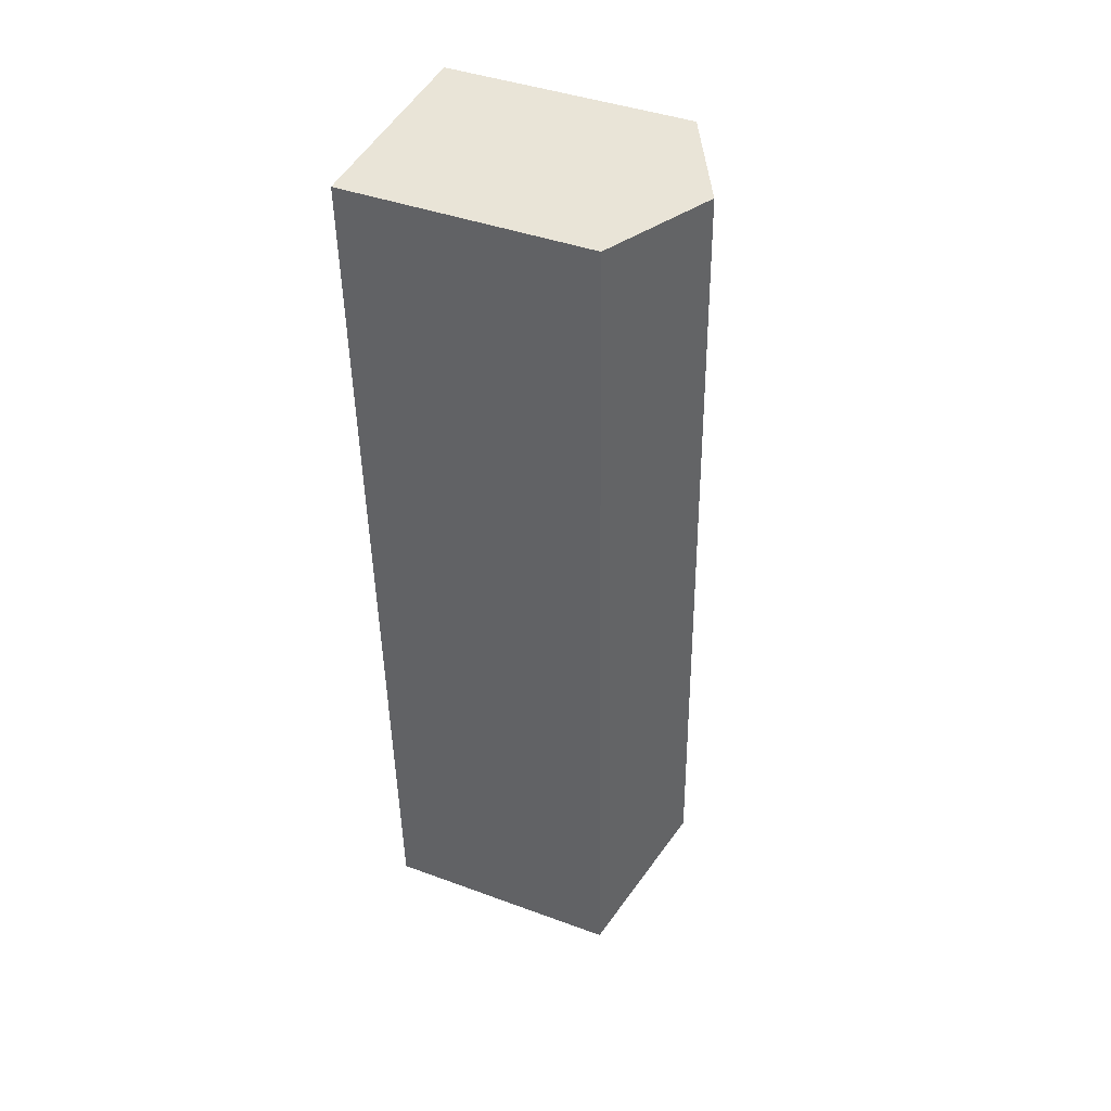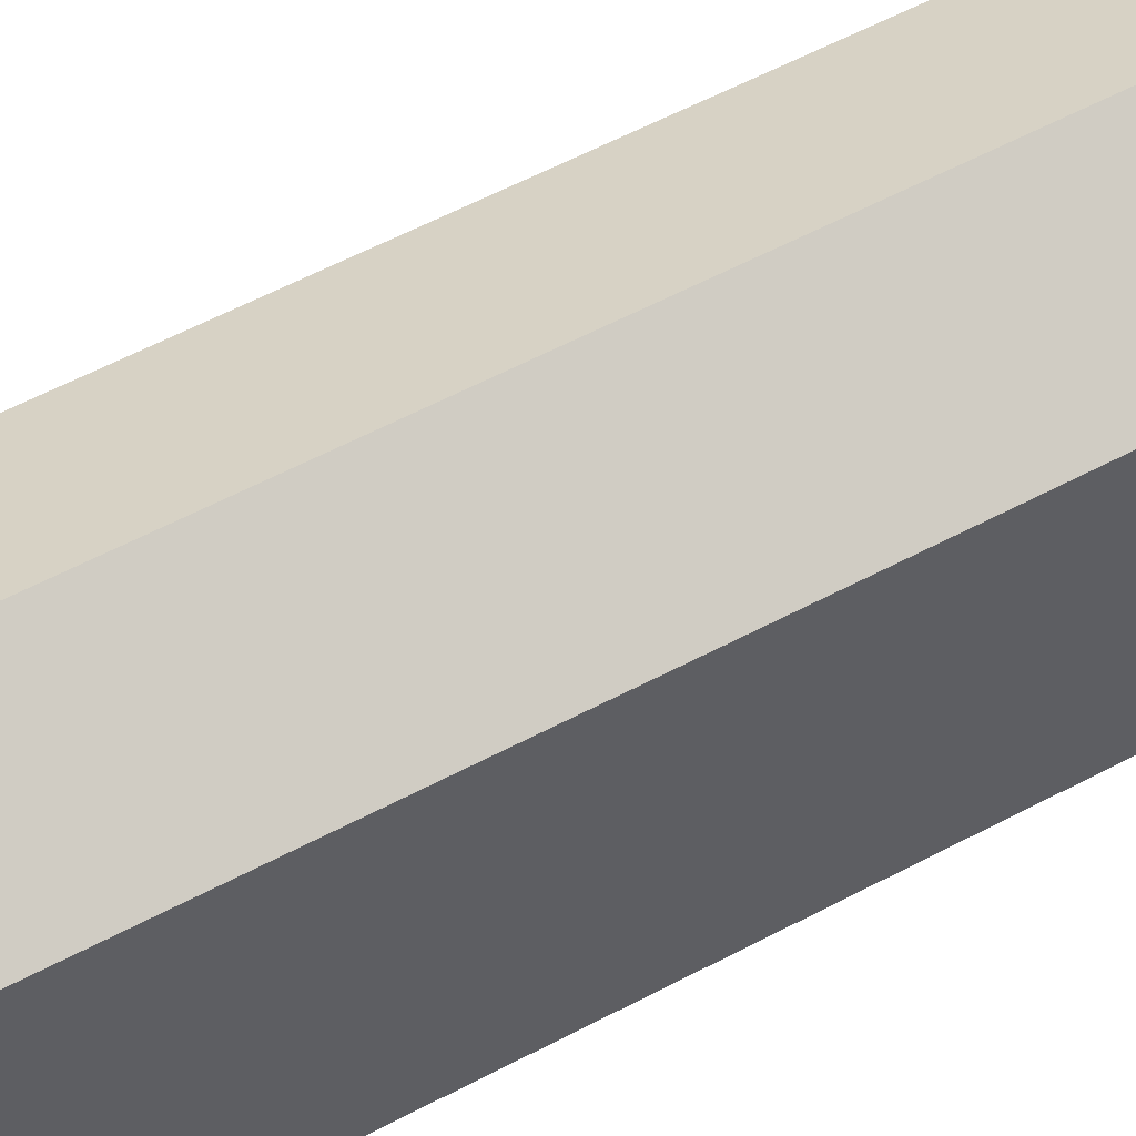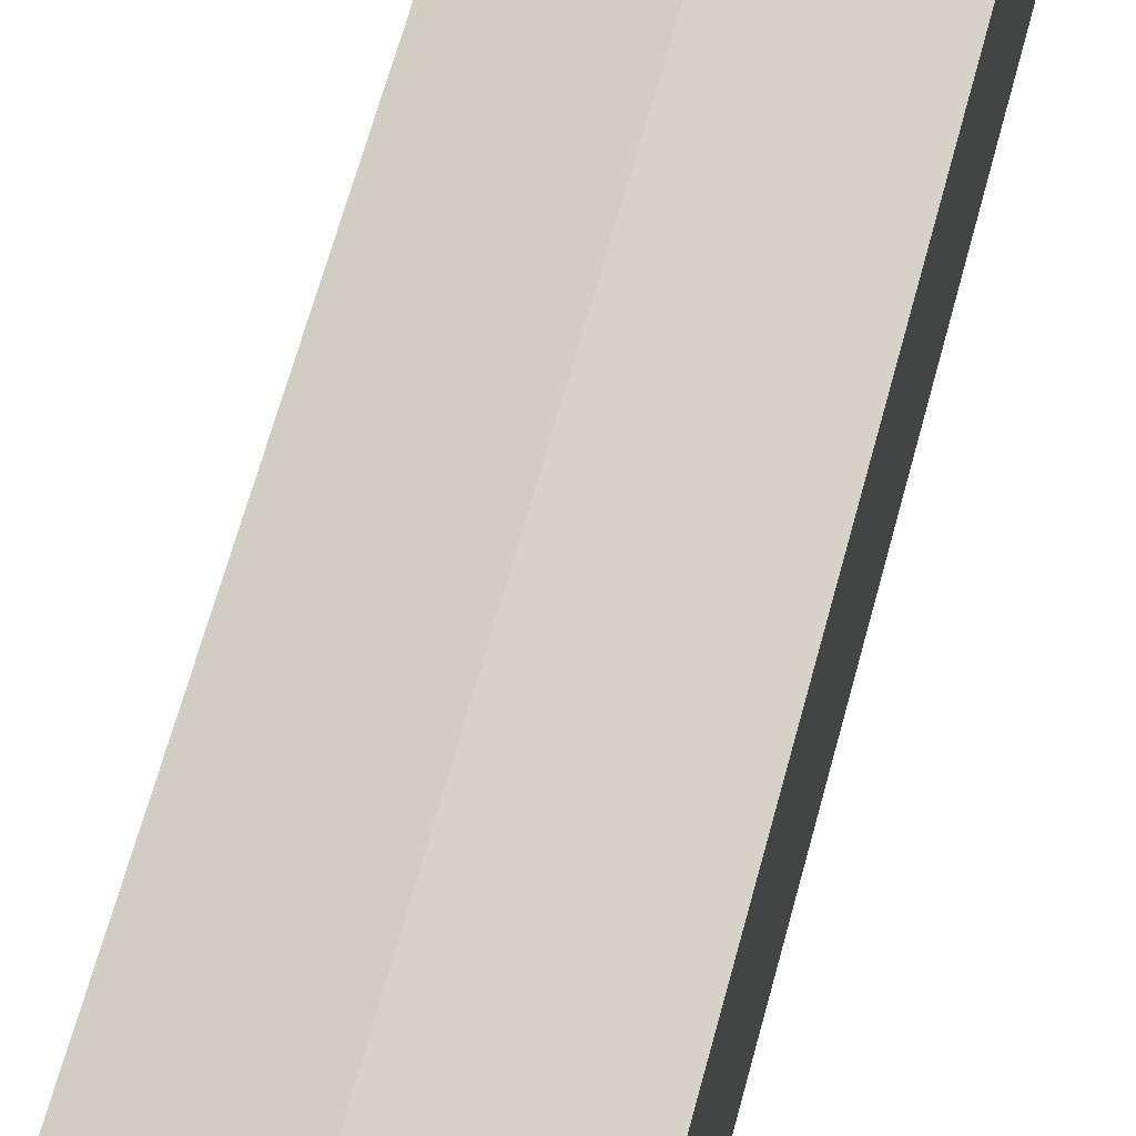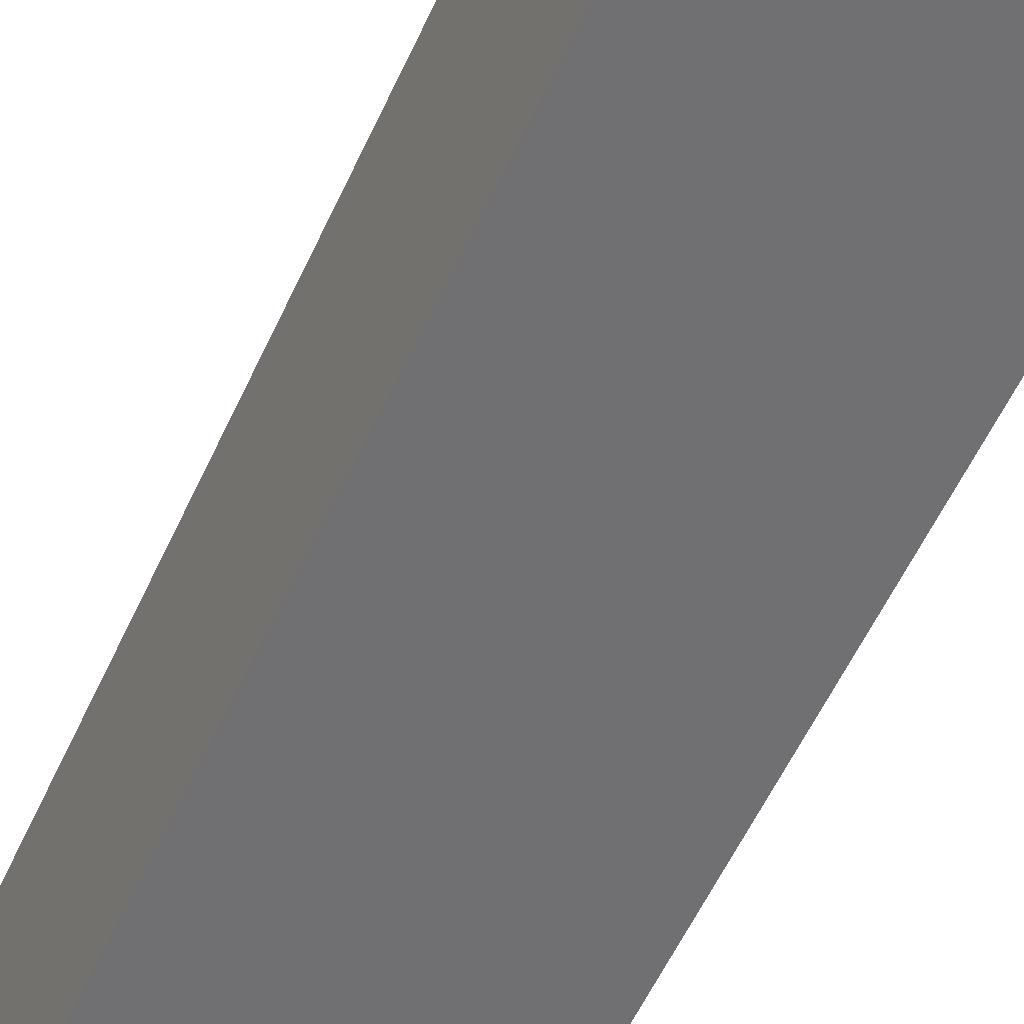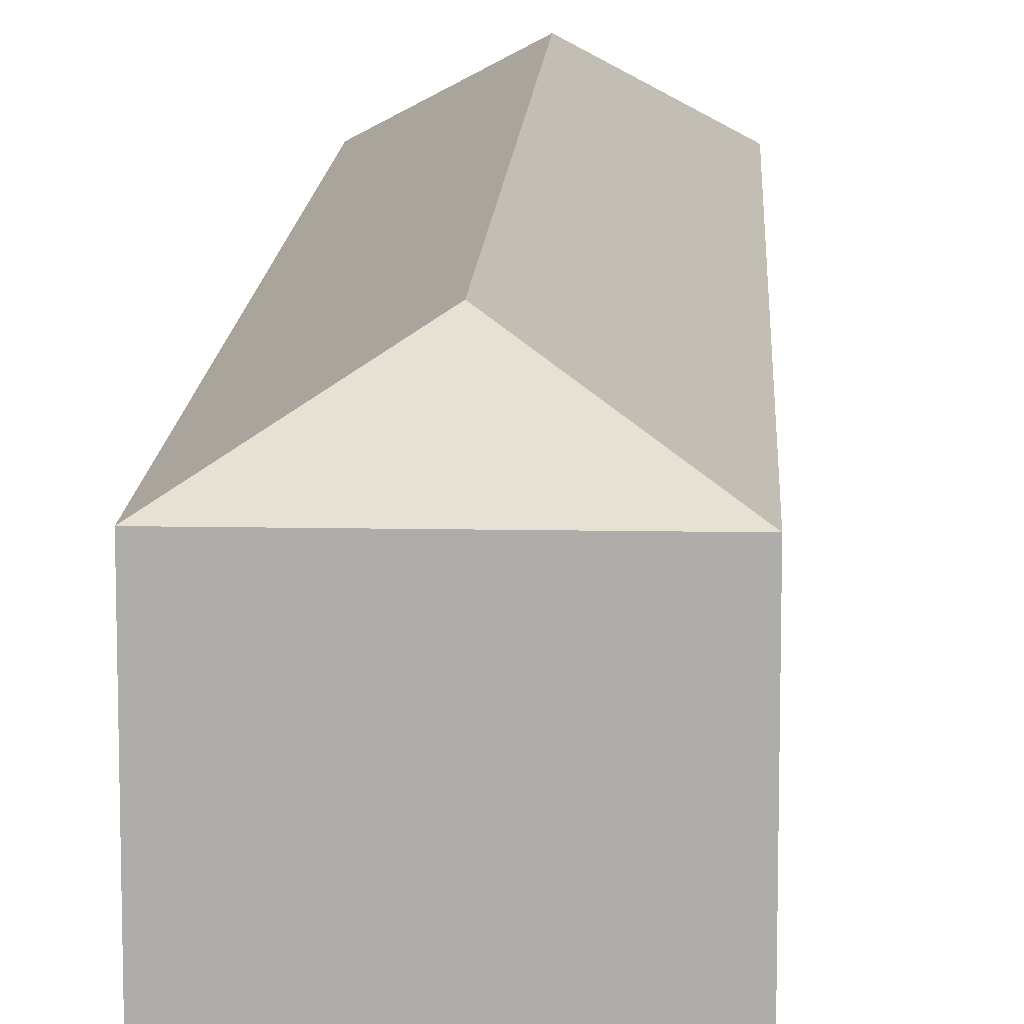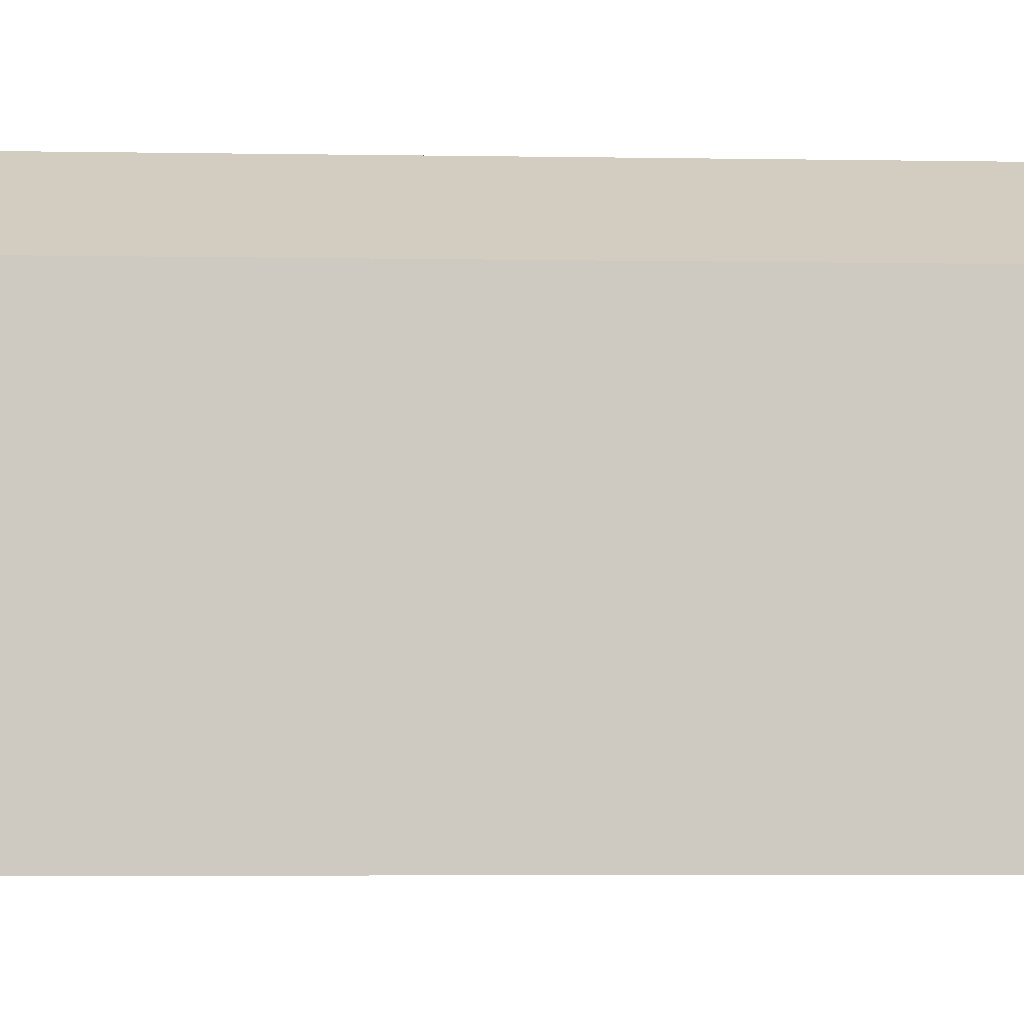
<metadata>
{"format":"obj","ext":"obj","renderer":"f3d","projection":"perspective","resolution":1024,"background":"white","views":[{"elev":41.7,"azim":113.9,"up":"+Z"},{"elev":58.0,"azim":-116.8,"up":"+Y"},{"elev":63.9,"azim":-163.0,"up":"+Y"},{"elev":-55.0,"azim":158.1,"up":"+Y"},{"elev":12.2,"azim":-175.4,"up":"+Y"},{"elev":-3.5,"azim":87.7,"up":"+Y"}]}
</metadata>
<code>
v  12.94 13.2 39.98
v  12.6 13.56 49.45
v  13.27 13.2 49.43
v  7.529 16.23 49.63
v  5.95 16.23 5.539
v  12.73 13.2 34.37
v  12.38 13.2 24.34
v  12.06 13.2 15.44
v  11.86 13.2 9.853
v  11.52 13.2 0.321
v  11.49 13.2 -0.411
v  0 13.2 8.082e-16
v  0.365 13.2 10.21
v  0.871 13.2 24.34
v  1.36 13.2 38
v  1.784 13.2 49.84
v  11.49 2.517e-17 -0.411
v  0 0 0
v  0.365 -6.252e-16 10.21
v  0.871 -1.491e-15 24.34
v  1.36 -2.327e-15 38
v  1.784 -3.052e-15 49.84
v  13.27 -3.027e-15 49.43
v  7.529 -3.039e-15 49.63
v  12.6 -3.028e-15 49.45
v  12.94 -2.448e-15 39.98
v  12.73 -2.104e-15 34.37
v  12.38 -1.491e-15 24.34
v  12.06 -9.454e-16 15.44
v  11.86 -6.033e-16 9.853
v  11.52 -1.966e-17 0.321
g defaultobject
f 1 2 3
f 2 1 4
f 4 1 5
f 5 1 6
f 5 6 7
f 5 7 8
f 5 8 9
f 5 9 10
f 5 10 11
f 5 11 12
f 13 5 12
f 5 13 4
f 4 13 14
f 4 14 15
f 4 15 16
f 17 12 11
f 12 17 18
f 18 13 12
f 13 18 19
f 13 19 14
f 14 19 20
f 14 20 15
f 15 20 21
f 15 21 16
f 16 21 22
f 22 4 16
f 4 22 2
f 2 22 3
f 3 22 23
f 23 22 24
f 23 24 25
f 23 1 3
f 1 23 26
f 1 26 6
f 6 26 27
f 6 27 7
f 7 27 28
f 7 28 8
f 8 28 29
f 8 29 9
f 9 29 30
f 9 30 10
f 10 30 31
f 10 31 11
f 11 31 17
f 21 24 22
f 24 21 25
f 25 21 23
f 23 21 26
f 26 21 20
f 26 20 27
f 27 20 28
f 28 20 19
f 28 19 29
f 29 19 30
f 30 19 18
f 30 18 31
f 31 18 17

</code>
